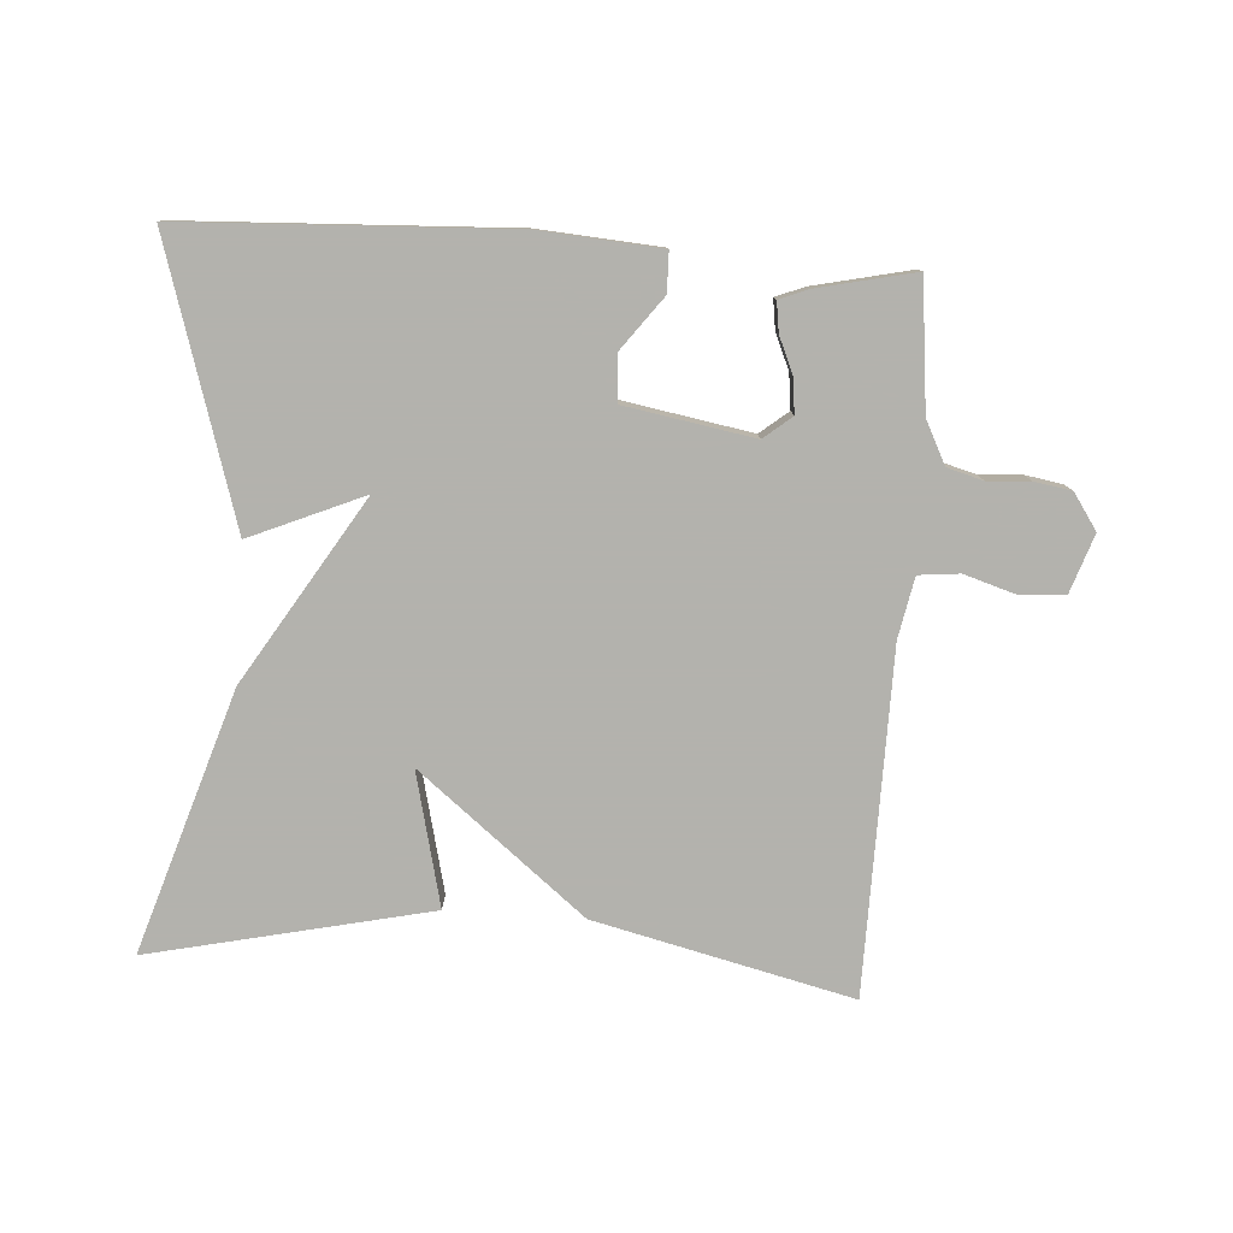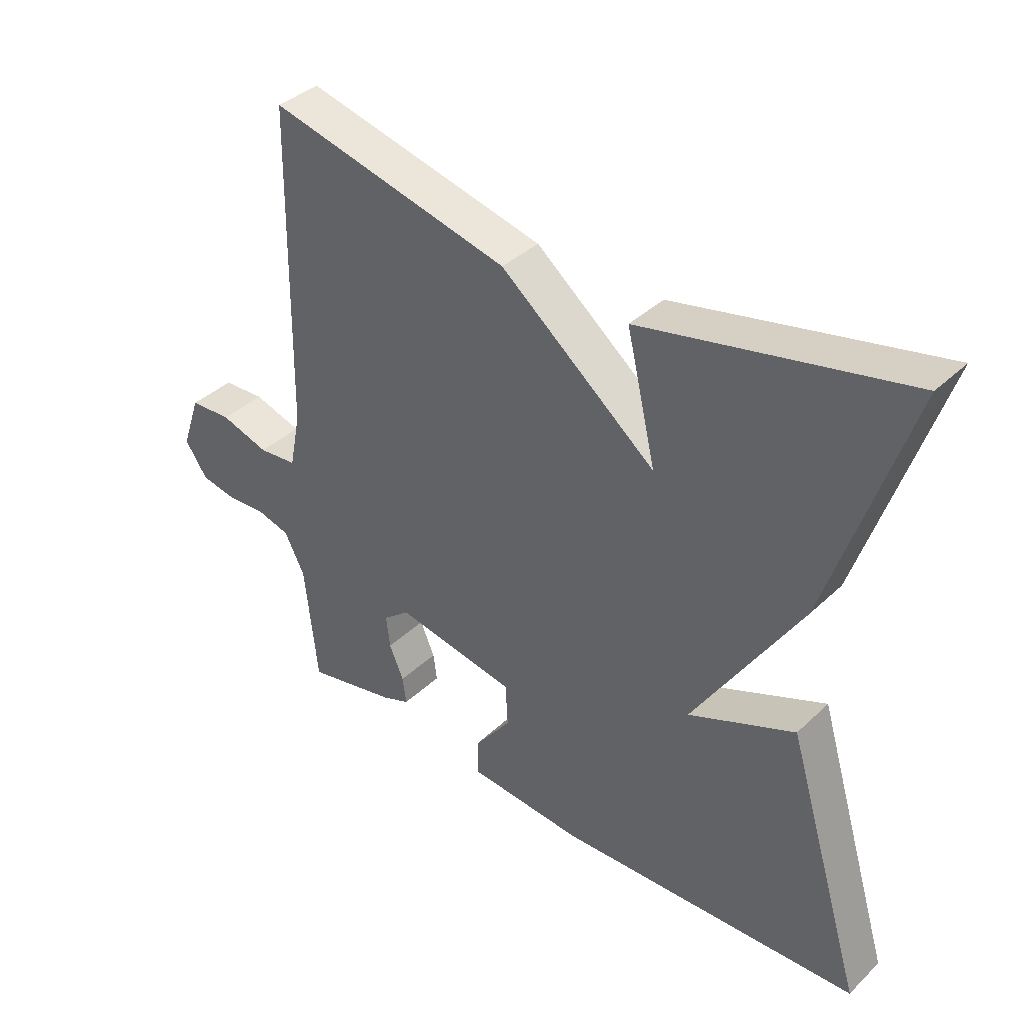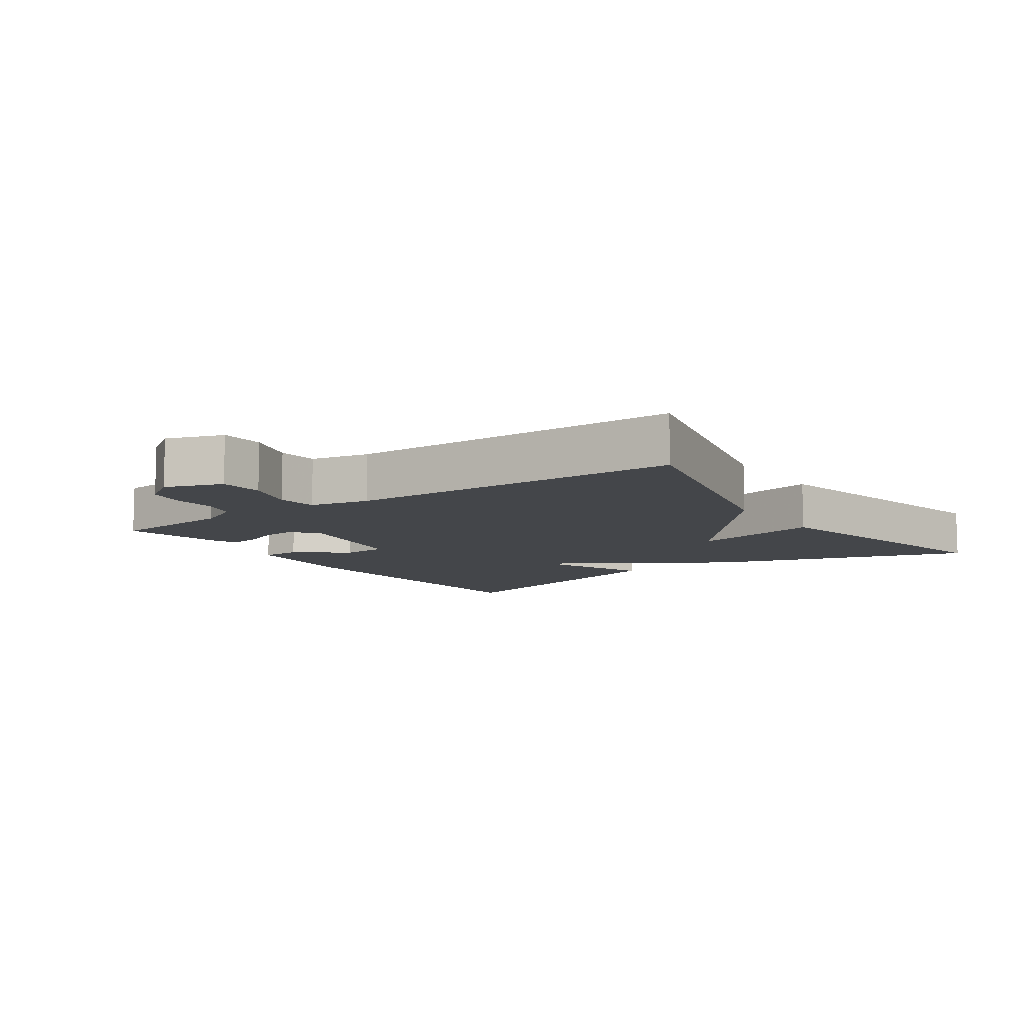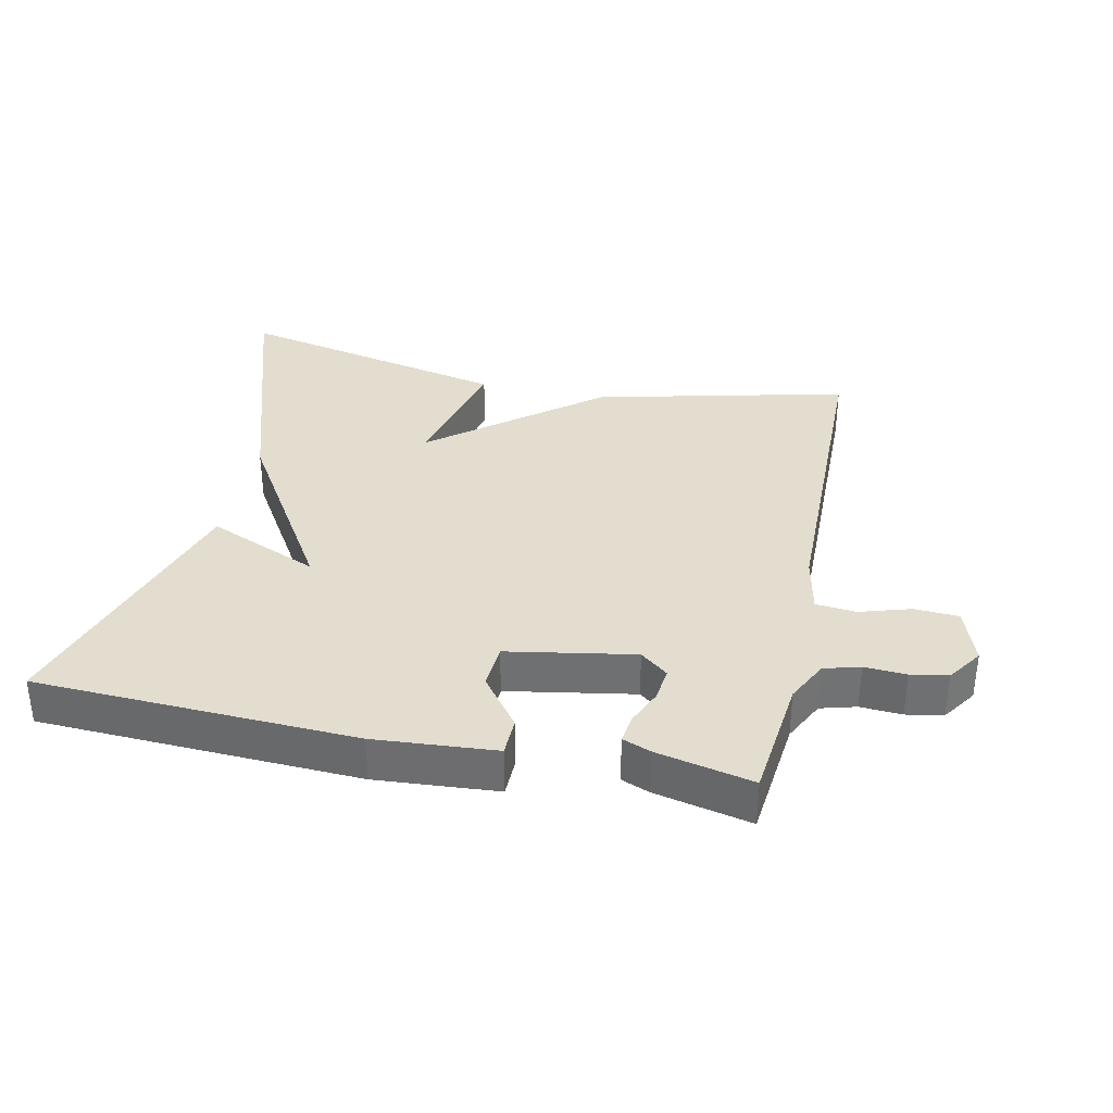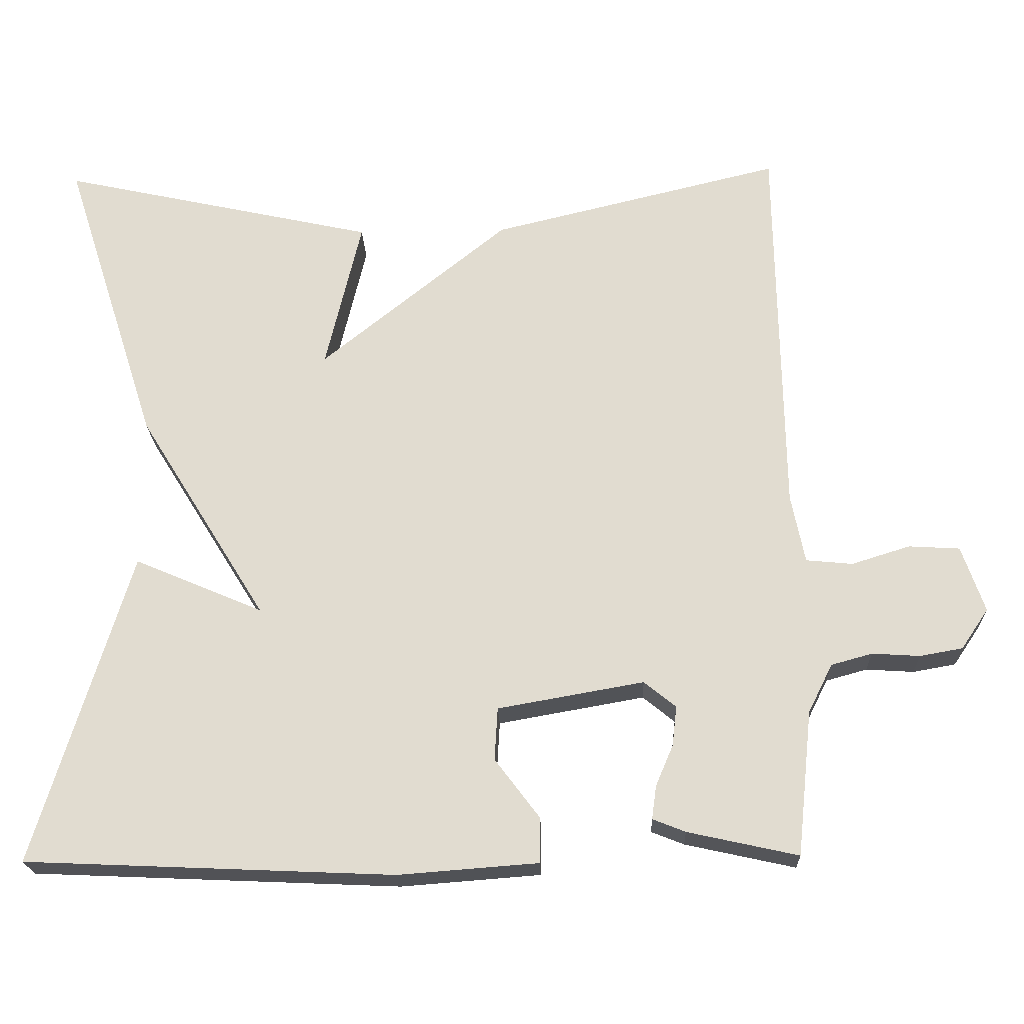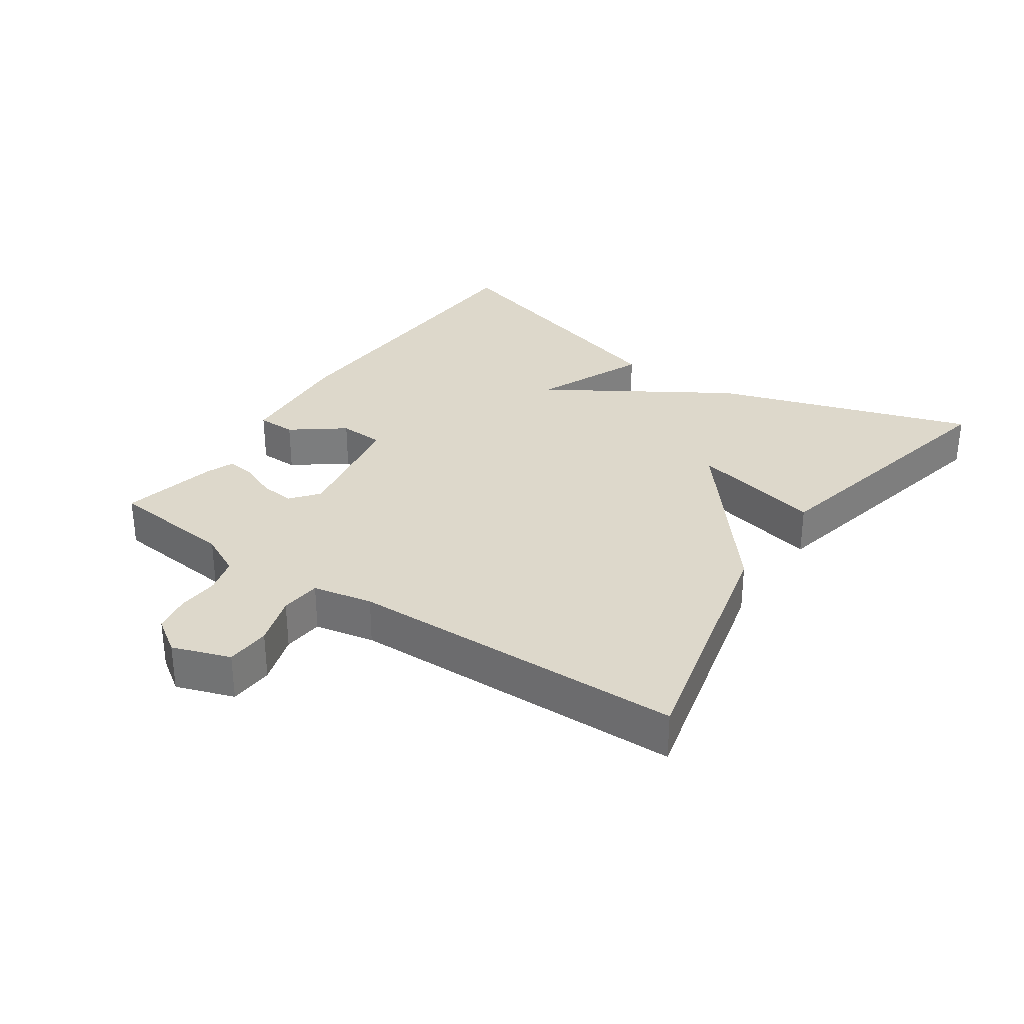
<metadata>
{"format":"obj","ext":"obj","renderer":"f3d","projection":"perspective","resolution":1024,"background":"white","views":[{"elev":-79.4,"azim":176.3,"up":"+Y"},{"elev":38.3,"azim":40.3,"up":"+Z"},{"elev":-9.4,"azim":-55.3,"up":"+Y"},{"elev":34.8,"azim":-167.9,"up":"+Y"},{"elev":-21.4,"azim":-178.0,"up":"+Z"},{"elev":31.3,"azim":-55.8,"up":"+Y"}]}
</metadata>
<code>
v 0.5 0.07 0.5
v 0.375 0.07 0.111
v 0.206 0.07 -0.161
v 0.375 0.07 -0.089
v 0.5 0.07 -0.5
v 0.016 0.07 -0.521
v -0.167 0.07 -0.507
v -0.168 0.07 -0.448
v -0.109 0.07 -0.37
v -0.113 0.07 -0.301
v -0.305 0.07 -0.267
v -0.347 0.07 -0.301
v -0.341 0.07 -0.353
v -0.318 0.07 -0.407
v -0.312 0.07 -0.451
v -0.355 0.07 -0.468
v -0.5 0.07 -0.5
v -0.52 0.07 -0.31
v -0.552 0.07 -0.246
v -0.606 0.07 -0.231
v -0.669 0.07 -0.235
v -0.725 0.07 -0.225
v -0.761 0.07 -0.172
v -0.731 0.07 -0.085
v -0.664 0.07 -0.081
v -0.587 0.07 -0.105
v -0.526 0.07 -0.099
v -0.508 0.07 -0.009
v -0.5 0.07 0.5
v -0.117 0.07 0.408
v 0.13 0.07 0.209
v 0.083 0.07 0.408
v 0.5 0 0.5
v 0.375 0 0.111
v 0.206 0 -0.161
v 0.375 0 -0.089
v 0.5 0 -0.5
v 0.016 0 -0.521
v -0.167 0 -0.507
v -0.168 0 -0.448
v -0.109 0 -0.37
v -0.113 0 -0.301
v -0.305 0 -0.267
v -0.347 0 -0.301
v -0.341 0 -0.353
v -0.318 0 -0.407
v -0.312 0 -0.451
v -0.355 0 -0.468
v -0.5 0 -0.5
v -0.52 0 -0.31
v -0.552 0 -0.246
v -0.606 0 -0.231
v -0.669 0 -0.235
v -0.725 0 -0.225
v -0.761 0 -0.172
v -0.731 0 -0.085
v -0.664 0 -0.081
v -0.587 0 -0.105
v -0.526 0 -0.099
v -0.508 0 -0.009
v -0.5 0 0.5
v -0.117 0 0.408
v 0.13 0 0.209
v 0.083 0 0.408
f 31 32 1 2
f 28 29 30 31
f 31 2 3
f 28 31 3
f 27 28 3
f 26 27 3
f 24 25 26
f 23 24 26
f 22 23 26
f 21 22 26
f 20 21 26
f 19 20 26 3
f 18 19 3
f 16 17 18
f 15 16 18
f 14 15 18
f 13 14 18
f 12 13 18
f 11 12 18
f 11 18 3
f 10 11 3
f 4 5 6
f 3 4 6
f 10 3 6
f 9 10 6
f 6 7 8 9
f 34 33 64 63
f 63 62 61 60
f 35 34 63
f 35 63 60
f 35 60 59
f 35 59 58
f 58 57 56
f 58 56 55
f 58 55 54
f 58 54 53
f 58 53 52
f 35 58 52 51
f 35 51 50
f 50 49 48
f 50 48 47
f 50 47 46
f 50 46 45
f 50 45 44
f 50 44 43
f 35 50 43
f 35 43 42
f 38 37 36
f 38 36 35
f 38 35 42
f 38 42 41
f 41 40 39 38
f 1 33 34 2
f 2 34 35 3
f 3 35 36 4
f 4 36 37 5
f 5 37 38 6
f 6 38 39 7
f 7 39 40 8
f 8 40 41 9
f 9 41 42 10
f 10 42 43 11
f 11 43 44 12
f 12 44 45 13
f 13 45 46 14
f 14 46 47 15
f 15 47 48 16
f 16 48 49 17
f 17 49 50 18
f 18 50 51 19
f 19 51 52 20
f 20 52 53 21
f 21 53 54 22
f 22 54 55 23
f 23 55 56 24
f 24 56 57 25
f 25 57 58 26
f 26 58 59 27
f 27 59 60 28
f 28 60 61 29
f 29 61 62 30
f 30 62 63 31
f 31 63 64 32
f 32 64 33 1

</code>
